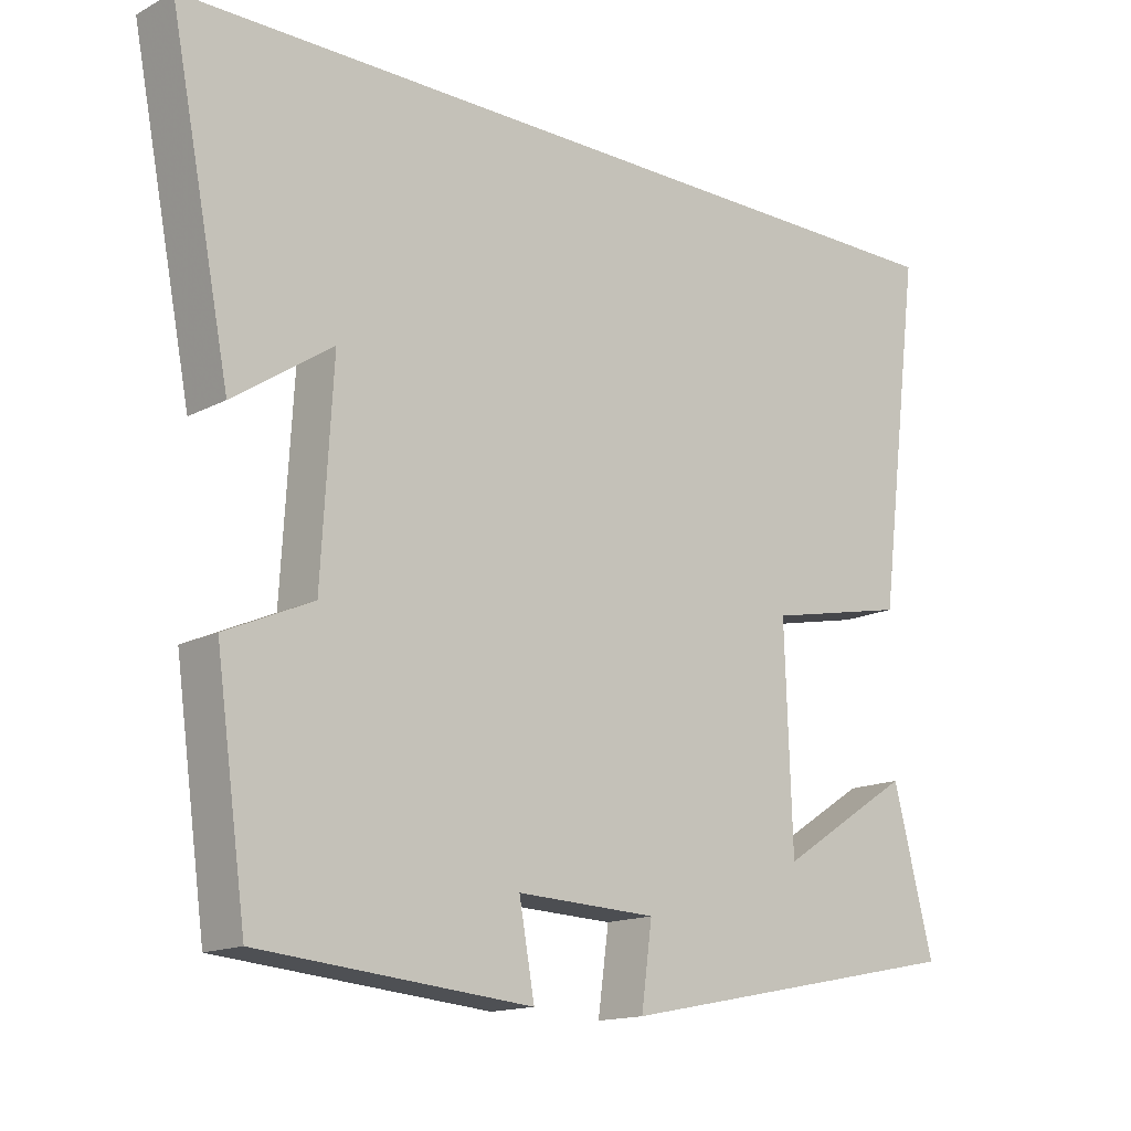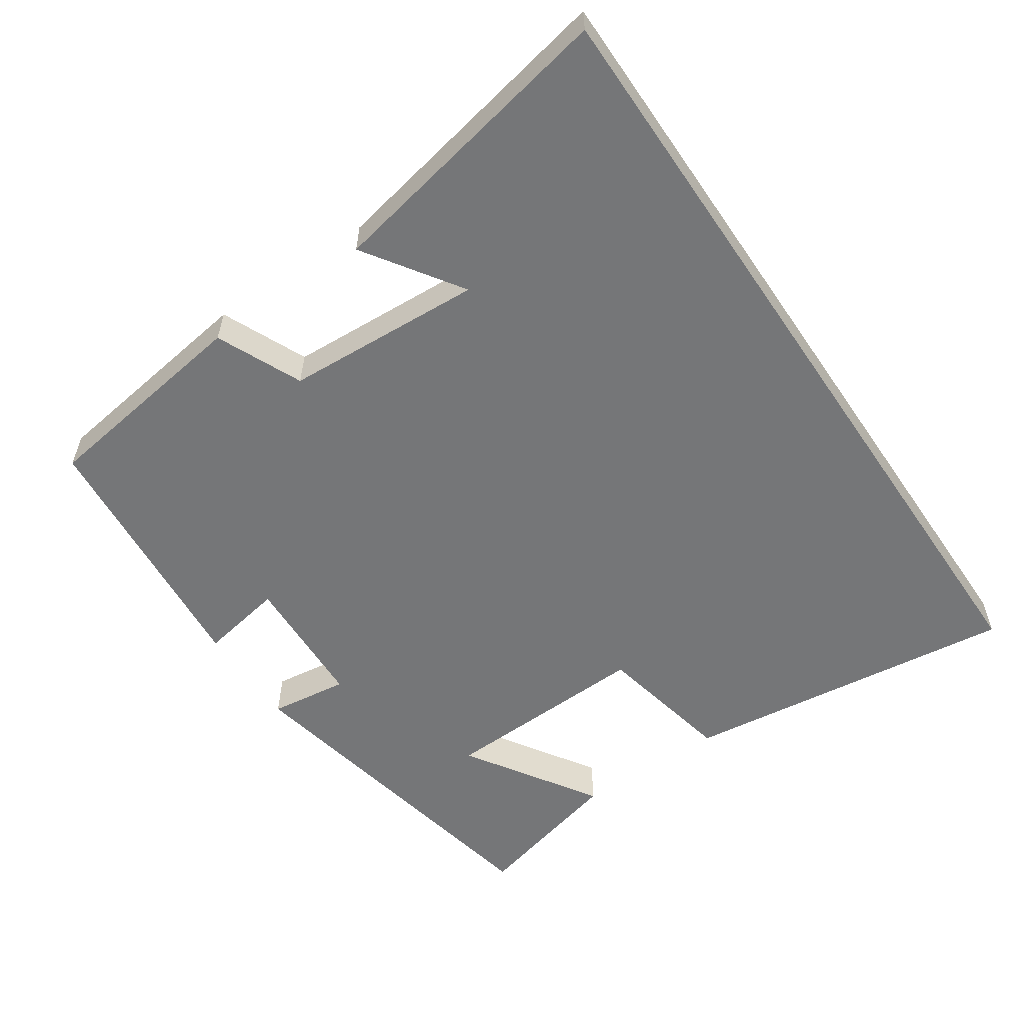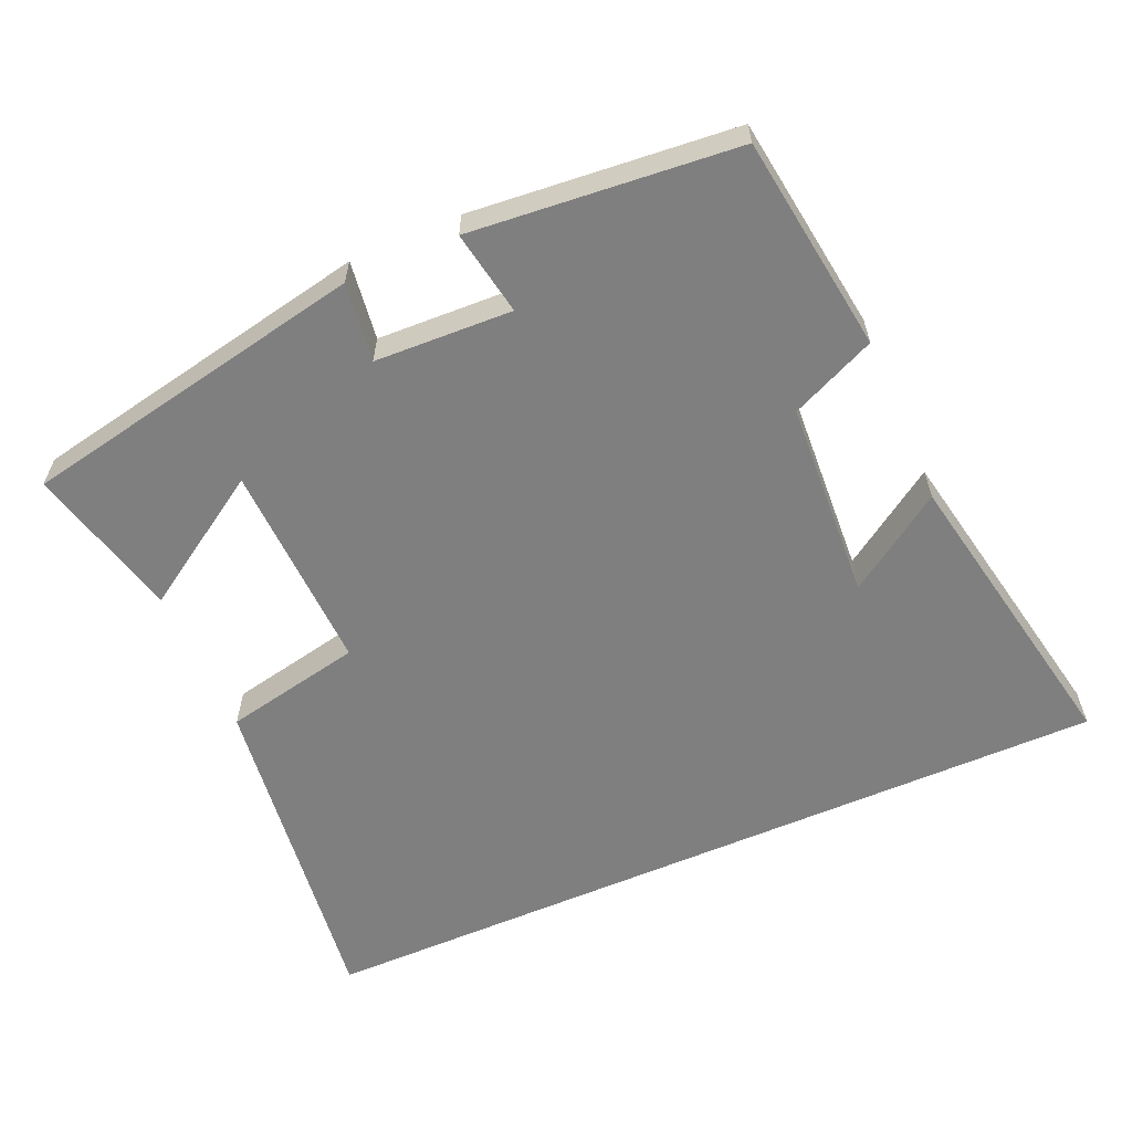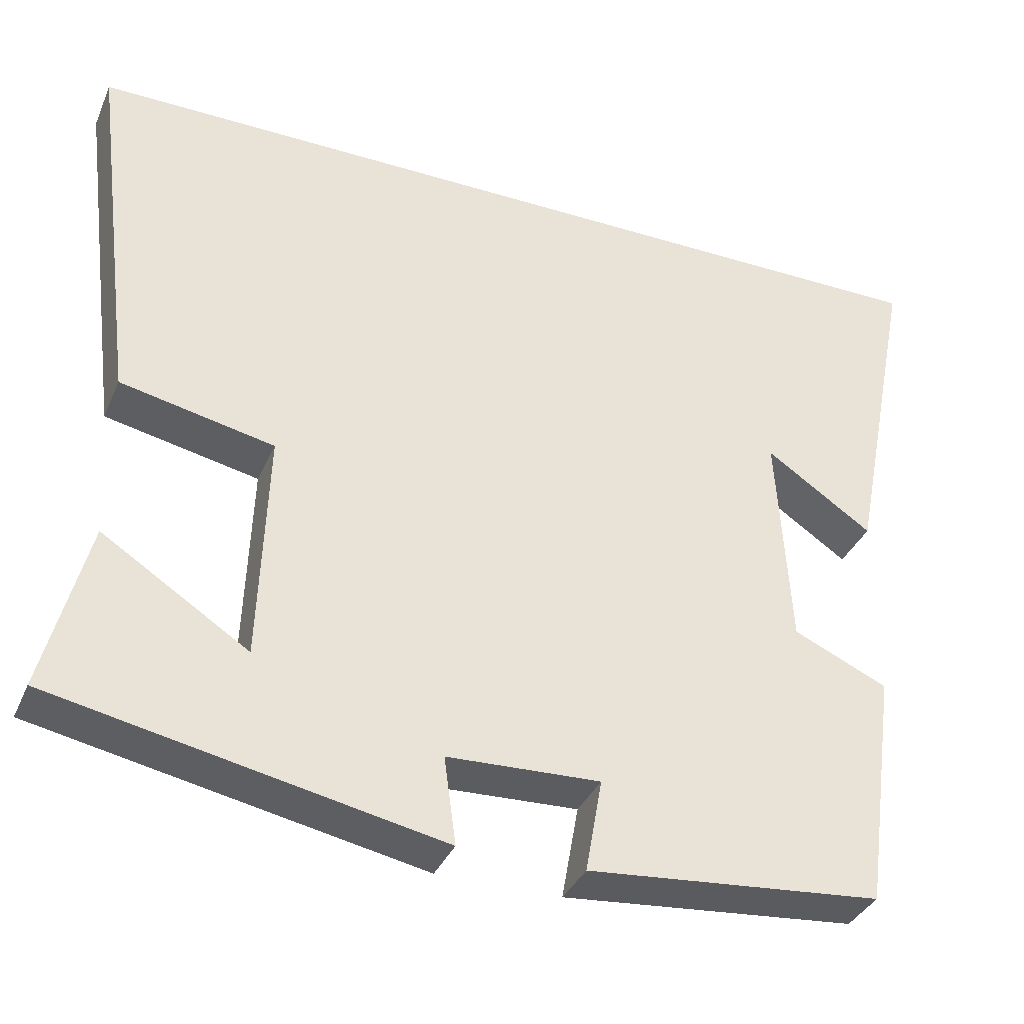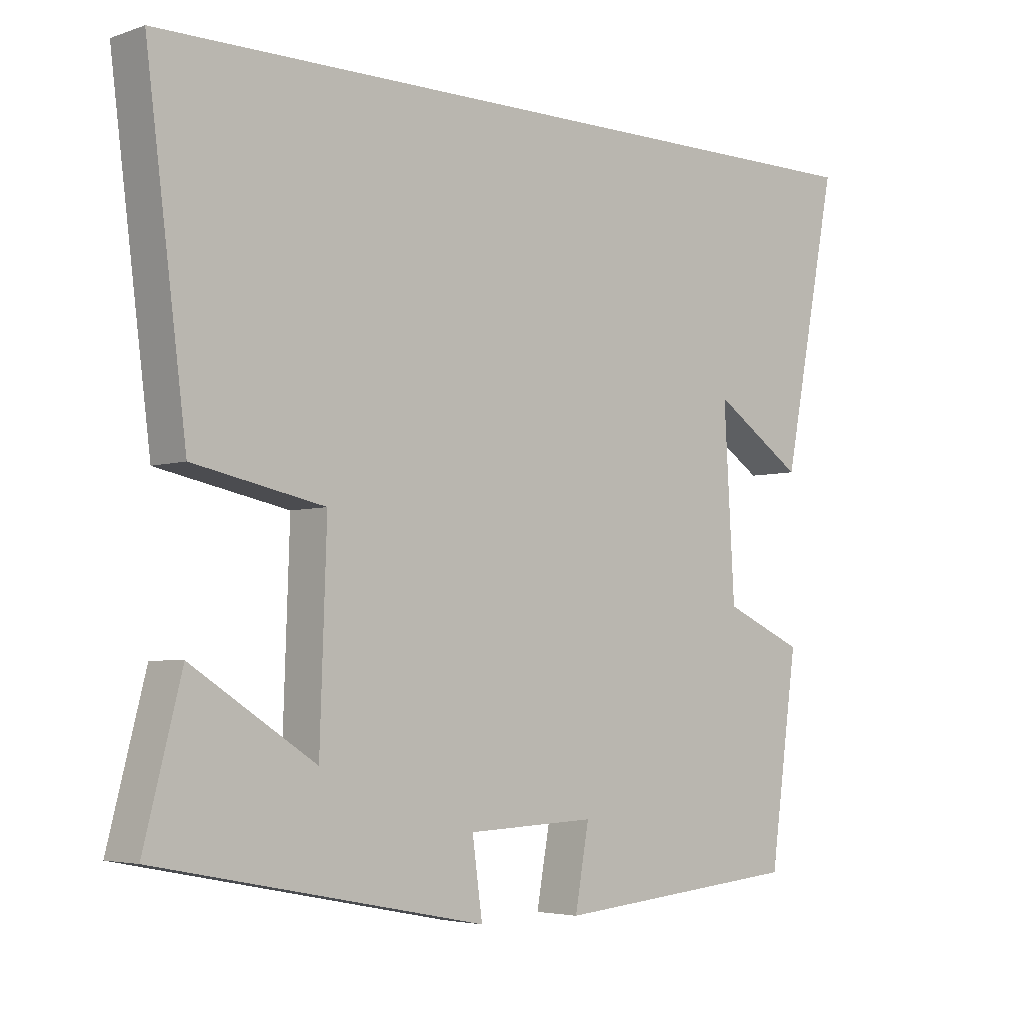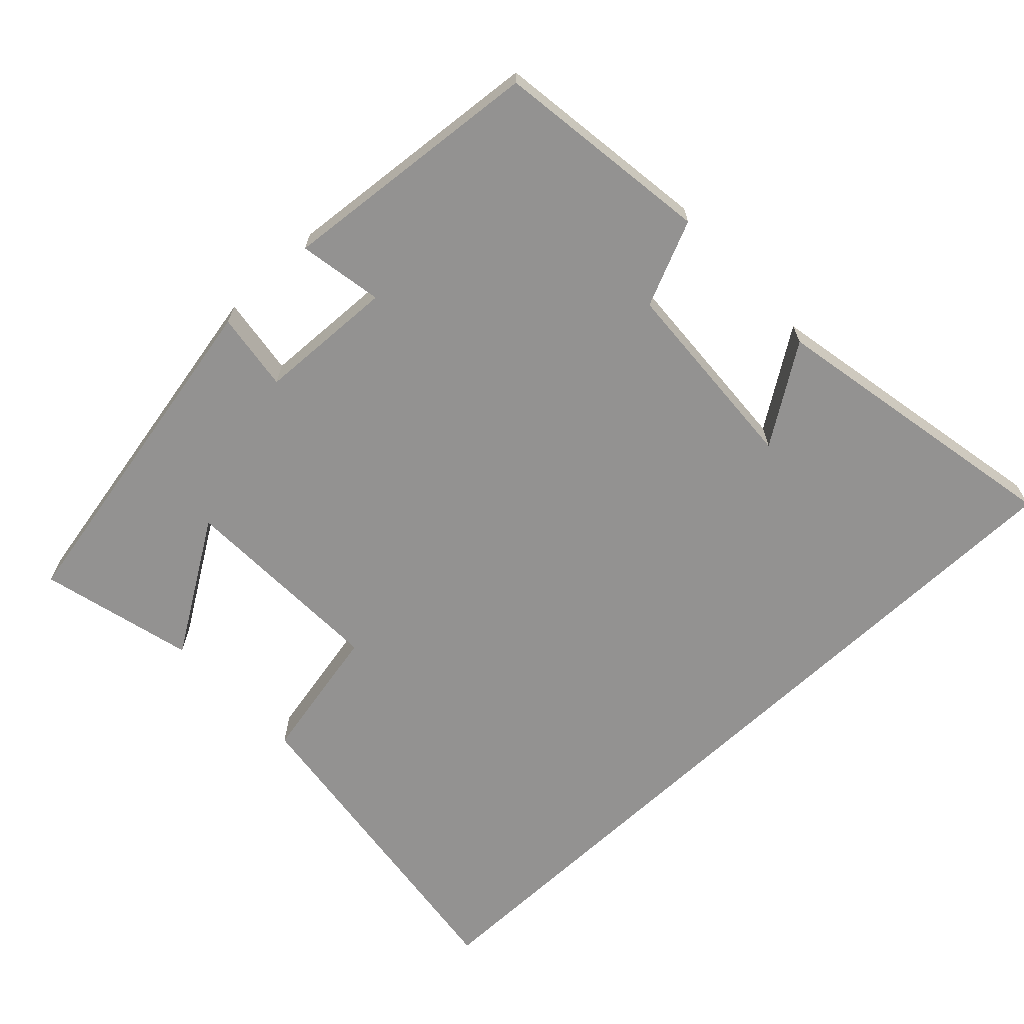
<metadata>
{"format":"obj","ext":"obj","renderer":"f3d","projection":"perspective","resolution":1024,"background":"white","views":[{"elev":-15.1,"azim":-41.9,"up":"+Z"},{"elev":-56.8,"azim":-55.8,"up":"+Y"},{"elev":-59.8,"azim":-156.4,"up":"+Y"},{"elev":-36.2,"azim":158.4,"up":"+Z"},{"elev":-4.2,"azim":137.6,"up":"+Z"},{"elev":-66.4,"azim":-136.7,"up":"+Y"}]}
</metadata>
<code>
v 0.555 0.07 -0.404
v 0.069 0.07 -0.5
v 0.084 0.07 -0.39
v -0.108 0.07 -0.382
v -0.087 0.07 -0.5
v -0.458 0.07 -0.466
v -0.5 0.07 -0.163
v -0.381 0.07 -0.11
v -0.365 0.07 0.168
v -0.5 0.07 0.077
v -0.583 0.07 0.5
v 0.56 0.07 0.5
v 0.5 0.07 0.028
v 0.306 0.07 -0.012
v 0.316 0.07 -0.306
v 0.5 0.07 -0.188
v 0.555 0 -0.404
v 0.069 0 -0.5
v 0.084 0 -0.39
v -0.108 0 -0.382
v -0.087 0 -0.5
v -0.458 0 -0.466
v -0.5 0 -0.163
v -0.381 0 -0.11
v -0.365 0 0.168
v -0.5 0 0.077
v -0.583 0 0.5
v 0.56 0 0.5
v 0.5 0 0.028
v 0.306 0 -0.012
v 0.316 0 -0.306
v 0.5 0 -0.188
f 15 16 1 2
f 14 15 2 3
f 11 12 13 14
f 9 10 11
f 9 11 14 3
f 5 6 7 8
f 4 5 8 9
f 3 4 9
f 18 17 32 31
f 19 18 31 30
f 30 29 28 27
f 27 26 25
f 19 30 27 25
f 24 23 22 21
f 25 24 21 20
f 25 20 19
f 1 17 18 2
f 2 18 19 3
f 3 19 20 4
f 4 20 21 5
f 5 21 22 6
f 6 22 23 7
f 7 23 24 8
f 8 24 25 9
f 9 25 26 10
f 10 26 27 11
f 11 27 28 12
f 12 28 29 13
f 13 29 30 14
f 14 30 31 15
f 15 31 32 16
f 16 32 17 1

</code>
